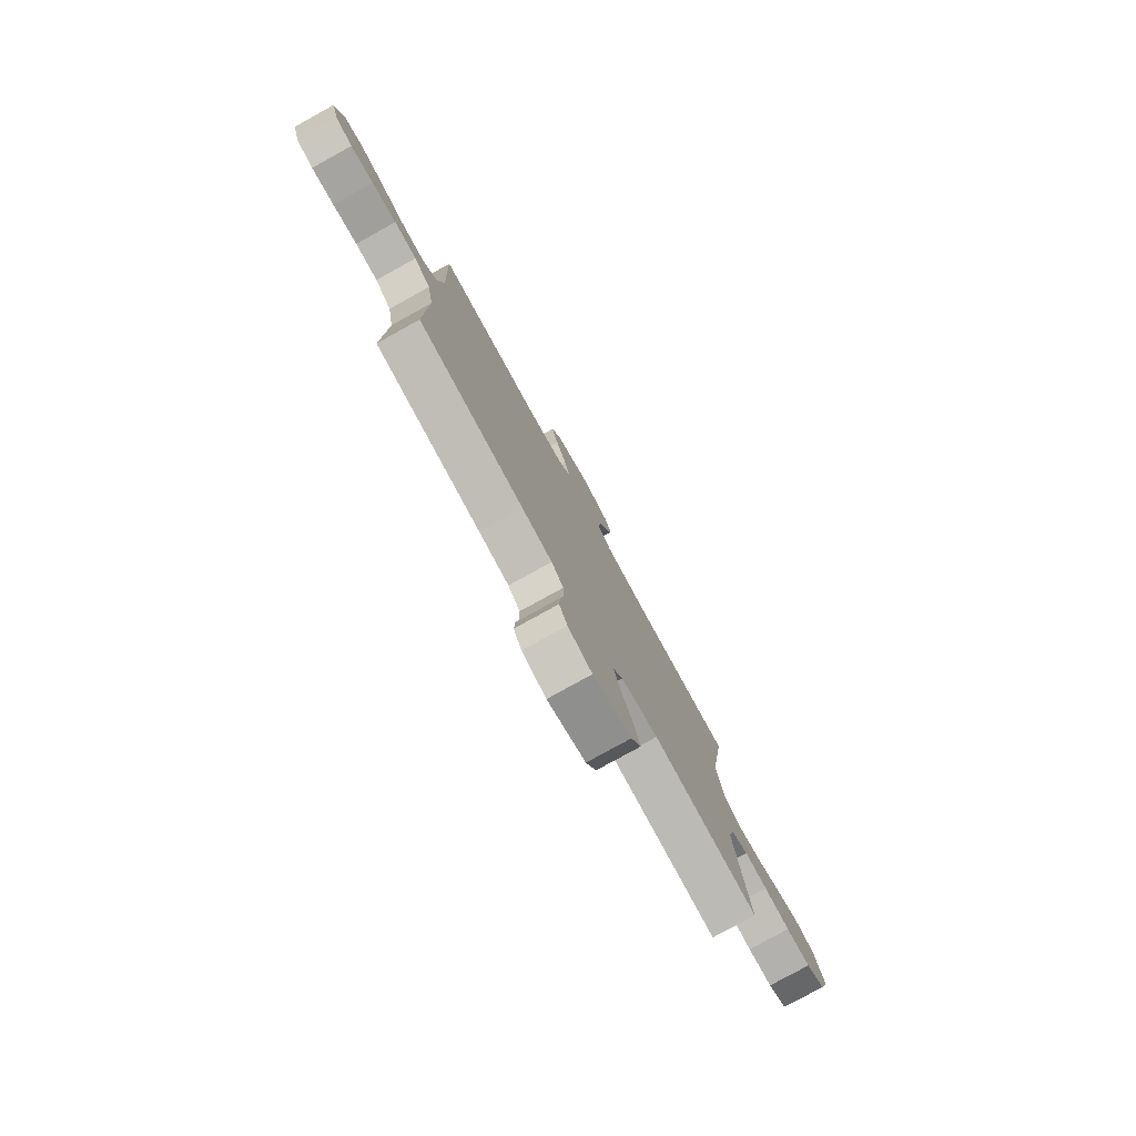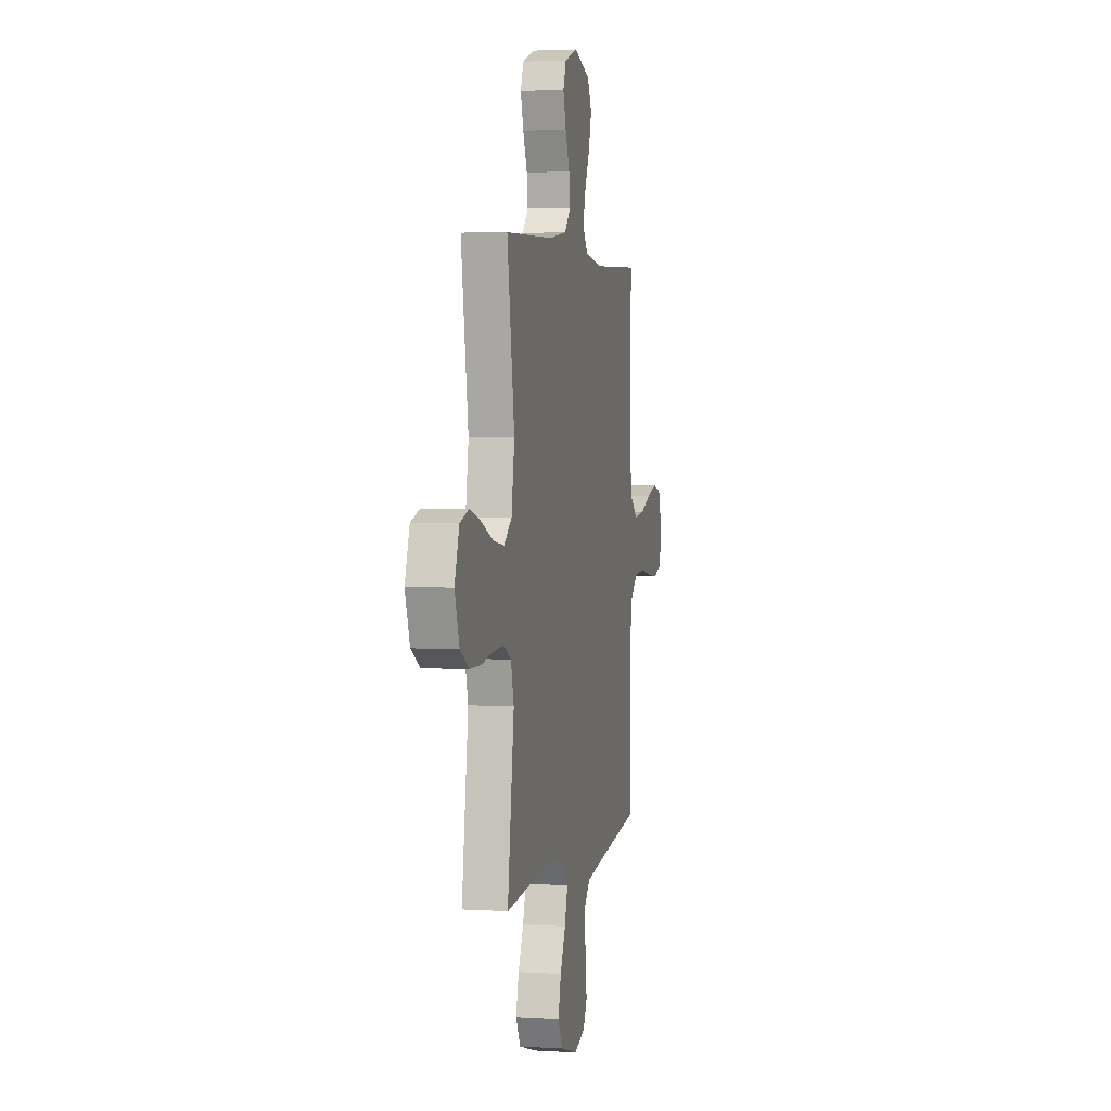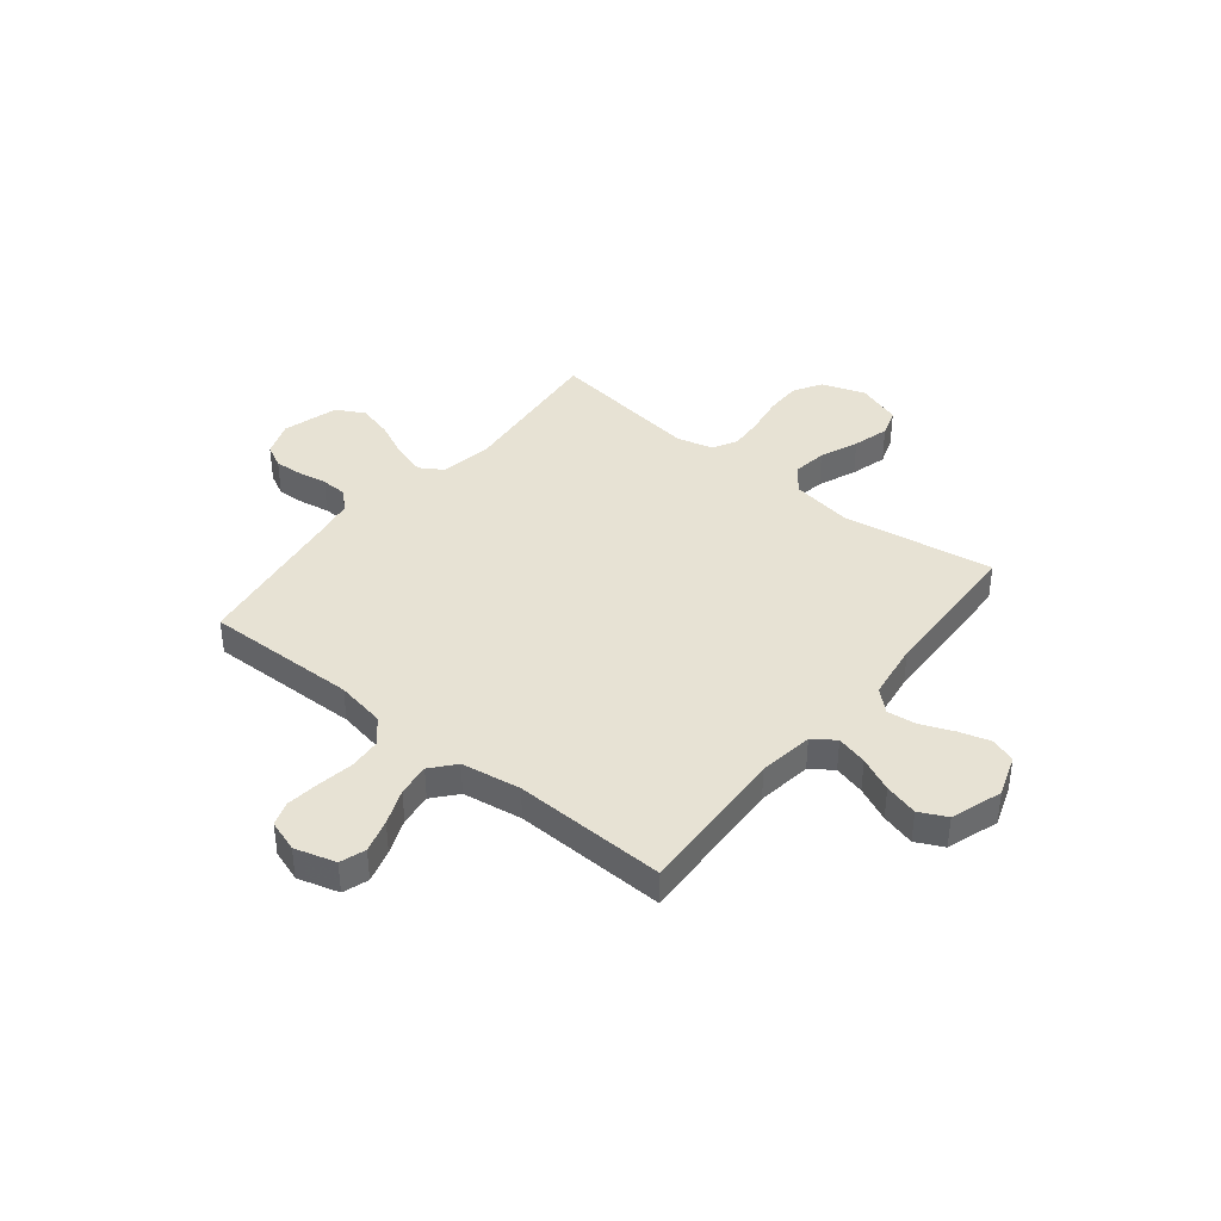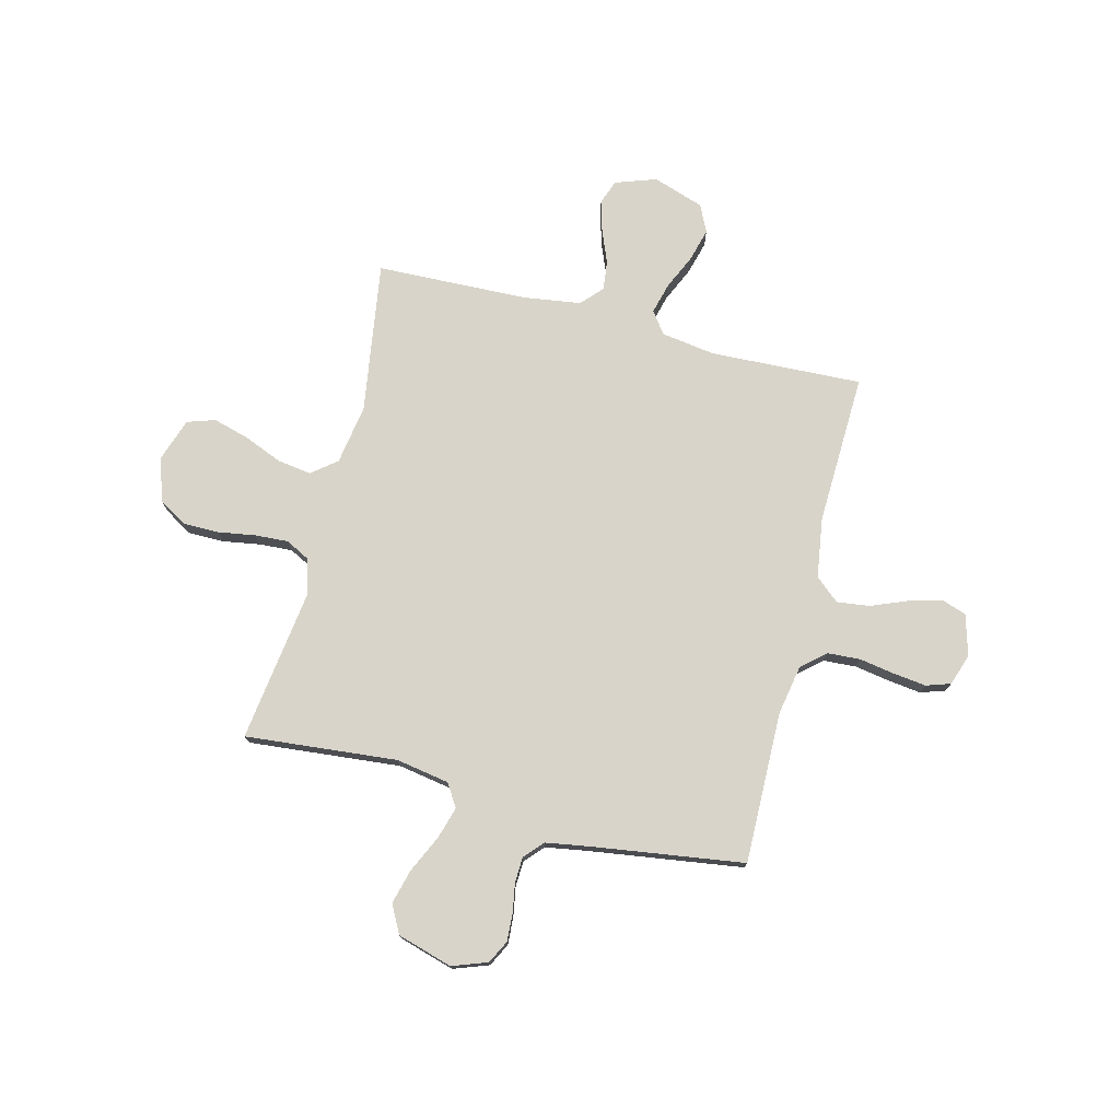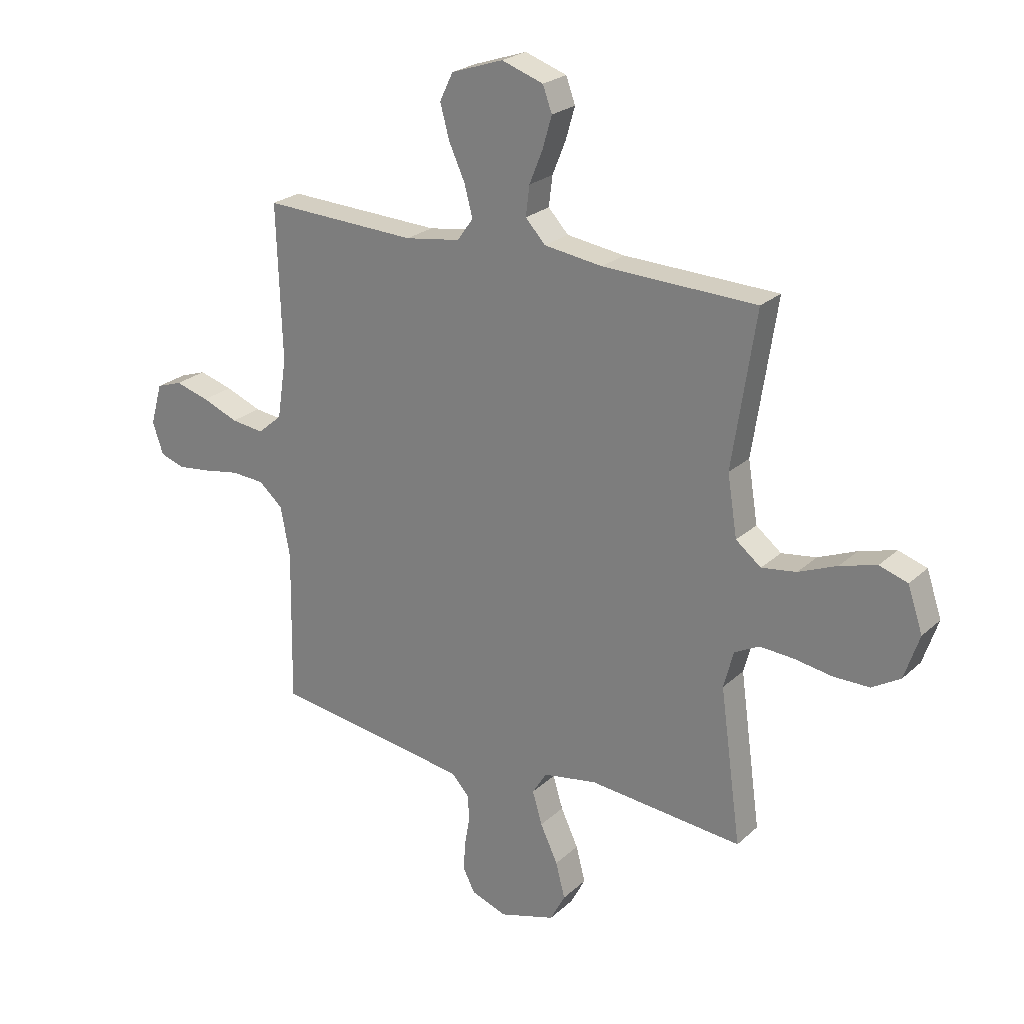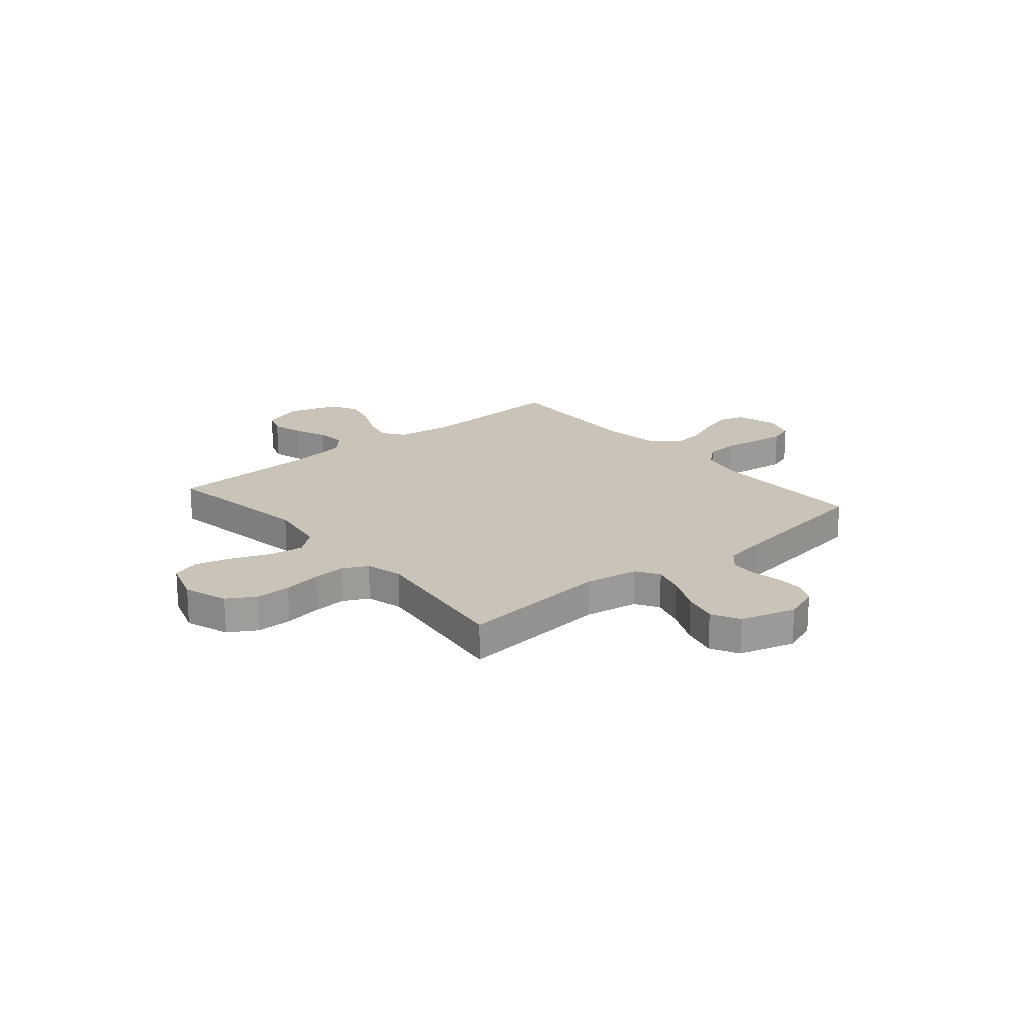
<metadata>
{"format":"obj","ext":"obj","renderer":"f3d","projection":"perspective","resolution":1024,"background":"white","views":[{"elev":-79.3,"azim":-61.1,"up":"+Z"},{"elev":3.0,"azim":102.0,"up":"+Z"},{"elev":39.8,"azim":-51.3,"up":"+Y"},{"elev":75.5,"azim":-165.8,"up":"+Y"},{"elev":23.8,"azim":34.3,"up":"+Z"},{"elev":20.0,"azim":139.7,"up":"+Y"}]}
</metadata>
<code>
v -0.5 0.07 0.5
v -0.2 0.07 0.487
v -0.093 0.07 0.503
v -0.062 0.07 0.546
v -0.078 0.07 0.607
v -0.109 0.07 0.675
v -0.127 0.07 0.741
v -0.101 0.07 0.795
v 0 0.07 0.829
v 0.081 0.07 0.801
v 0.099 0.07 0.752
v 0.081 0.07 0.69
v 0.055 0.07 0.626
v 0.048 0.07 0.568
v 0.087 0.07 0.526
v 0.2 0.07 0.51
v 0.5 0.07 0.5
v 0.454 0.07 0.2
v 0.473 0.07 0.082
v 0.522 0.07 0.043
v 0.59 0.07 0.053
v 0.665 0.07 0.084
v 0.736 0.07 0.104
v 0.791 0.07 0.086
v 0.82 0.07 0
v 0.791 0.07 -0.086
v 0.736 0.07 -0.119
v 0.666 0.07 -0.119
v 0.592 0.07 -0.107
v 0.526 0.07 -0.103
v 0.478 0.07 -0.128
v 0.459 0.07 -0.2
v 0.5 0.07 -0.5
v 0.2 0.07 -0.472
v 0.095 0.07 -0.49
v 0.067 0.07 -0.535
v 0.086 0.07 -0.599
v 0.12 0.07 -0.671
v 0.138 0.07 -0.74
v 0.109 0.07 -0.795
v 0 0.07 -0.827
v -0.069 0.07 -0.802
v -0.092 0.07 -0.757
v -0.089 0.07 -0.702
v -0.079 0.07 -0.645
v -0.081 0.07 -0.594
v -0.115 0.07 -0.557
v -0.2 0.07 -0.543
v -0.5 0.07 -0.5
v -0.495 0.07 -0.2
v -0.513 0.07 -0.103
v -0.56 0.07 -0.062
v -0.624 0.07 -0.058
v -0.694 0.07 -0.07
v -0.759 0.07 -0.078
v -0.807 0.07 -0.062
v -0.828 0.07 0
v -0.805 0.07 0.081
v -0.755 0.07 0.098
v -0.689 0.07 0.079
v -0.619 0.07 0.051
v -0.555 0.07 0.043
v -0.508 0.07 0.083
v -0.49 0.07 0.2
v -0.5 0 0.5
v -0.2 0 0.487
v -0.093 0 0.503
v -0.062 0 0.546
v -0.078 0 0.607
v -0.109 0 0.675
v -0.127 0 0.741
v -0.101 0 0.795
v 0 0 0.829
v 0.081 0 0.801
v 0.099 0 0.752
v 0.081 0 0.69
v 0.055 0 0.626
v 0.048 0 0.568
v 0.087 0 0.526
v 0.2 0 0.51
v 0.5 0 0.5
v 0.454 0 0.2
v 0.473 0 0.082
v 0.522 0 0.043
v 0.59 0 0.053
v 0.665 0 0.084
v 0.736 0 0.104
v 0.791 0 0.086
v 0.82 0 0
v 0.791 0 -0.086
v 0.736 0 -0.119
v 0.666 0 -0.119
v 0.592 0 -0.107
v 0.526 0 -0.103
v 0.478 0 -0.128
v 0.459 0 -0.2
v 0.5 0 -0.5
v 0.2 0 -0.472
v 0.095 0 -0.49
v 0.067 0 -0.535
v 0.086 0 -0.599
v 0.12 0 -0.671
v 0.138 0 -0.74
v 0.109 0 -0.795
v 0 0 -0.827
v -0.069 0 -0.802
v -0.092 0 -0.757
v -0.089 0 -0.702
v -0.079 0 -0.645
v -0.081 0 -0.594
v -0.115 0 -0.557
v -0.2 0 -0.543
v -0.5 0 -0.5
v -0.495 0 -0.2
v -0.513 0 -0.103
v -0.56 0 -0.062
v -0.624 0 -0.058
v -0.694 0 -0.07
v -0.759 0 -0.078
v -0.807 0 -0.062
v -0.828 0 0
v -0.805 0 0.081
v -0.755 0 0.098
v -0.689 0 0.079
v -0.619 0 0.051
v -0.555 0 0.043
v -0.508 0 0.083
v -0.49 0 0.2
f 58 59 60 61
f 56 57 58 61
f 56 61 62
f 53 54 55 56
f 53 56 62
f 52 53 62 63
f 48 49 50
f 47 48 50 51
f 46 47 51
f 42 43 44 45
f 42 45 46
f 41 42 46
f 40 41 46
f 37 38 39 40
f 36 37 40 46
f 35 36 46 51
f 32 33 34
f 31 32 34 35
f 26 27 28 29
f 26 29 30
f 25 26 30
f 24 25 30
f 21 22 23 24
f 21 24 30 31
f 16 17 18
f 15 16 18 19
f 14 15 19
f 10 11 12 13
f 8 9 10 13
f 8 13 14
f 5 6 7 8
f 4 5 8 14
f 3 4 14 19
f 64 1 2
f 63 64 2 3
f 20 21 31 35
f 35 51 52 63
f 20 35 63
f 3 19 20 63
f 125 124 123 122
f 125 122 121 120
f 126 125 120
f 120 119 118 117
f 126 120 117
f 127 126 117 116
f 114 113 112
f 115 114 112 111
f 115 111 110
f 109 108 107 106
f 110 109 106
f 110 106 105
f 110 105 104
f 104 103 102 101
f 110 104 101 100
f 115 110 100 99
f 98 97 96
f 99 98 96 95
f 93 92 91 90
f 94 93 90
f 94 90 89
f 94 89 88
f 88 87 86 85
f 95 94 88 85
f 82 81 80
f 83 82 80 79
f 83 79 78
f 77 76 75 74
f 77 74 73 72
f 78 77 72
f 72 71 70 69
f 78 72 69 68
f 83 78 68 67
f 66 65 128
f 67 66 128 127
f 99 95 85 84
f 127 116 115 99
f 127 99 84
f 127 84 83 67
f 1 65 66 2
f 2 66 67 3
f 3 67 68 4
f 4 68 69 5
f 5 69 70 6
f 6 70 71 7
f 7 71 72 8
f 8 72 73 9
f 9 73 74 10
f 10 74 75 11
f 11 75 76 12
f 12 76 77 13
f 13 77 78 14
f 14 78 79 15
f 15 79 80 16
f 16 80 81 17
f 17 81 82 18
f 18 82 83 19
f 19 83 84 20
f 20 84 85 21
f 21 85 86 22
f 22 86 87 23
f 23 87 88 24
f 24 88 89 25
f 25 89 90 26
f 26 90 91 27
f 27 91 92 28
f 28 92 93 29
f 29 93 94 30
f 30 94 95 31
f 31 95 96 32
f 32 96 97 33
f 33 97 98 34
f 34 98 99 35
f 35 99 100 36
f 36 100 101 37
f 37 101 102 38
f 38 102 103 39
f 39 103 104 40
f 40 104 105 41
f 41 105 106 42
f 42 106 107 43
f 43 107 108 44
f 44 108 109 45
f 45 109 110 46
f 46 110 111 47
f 47 111 112 48
f 48 112 113 49
f 49 113 114 50
f 50 114 115 51
f 51 115 116 52
f 52 116 117 53
f 53 117 118 54
f 54 118 119 55
f 55 119 120 56
f 56 120 121 57
f 57 121 122 58
f 58 122 123 59
f 59 123 124 60
f 60 124 125 61
f 61 125 126 62
f 62 126 127 63
f 63 127 128 64
f 64 128 65 1

</code>
